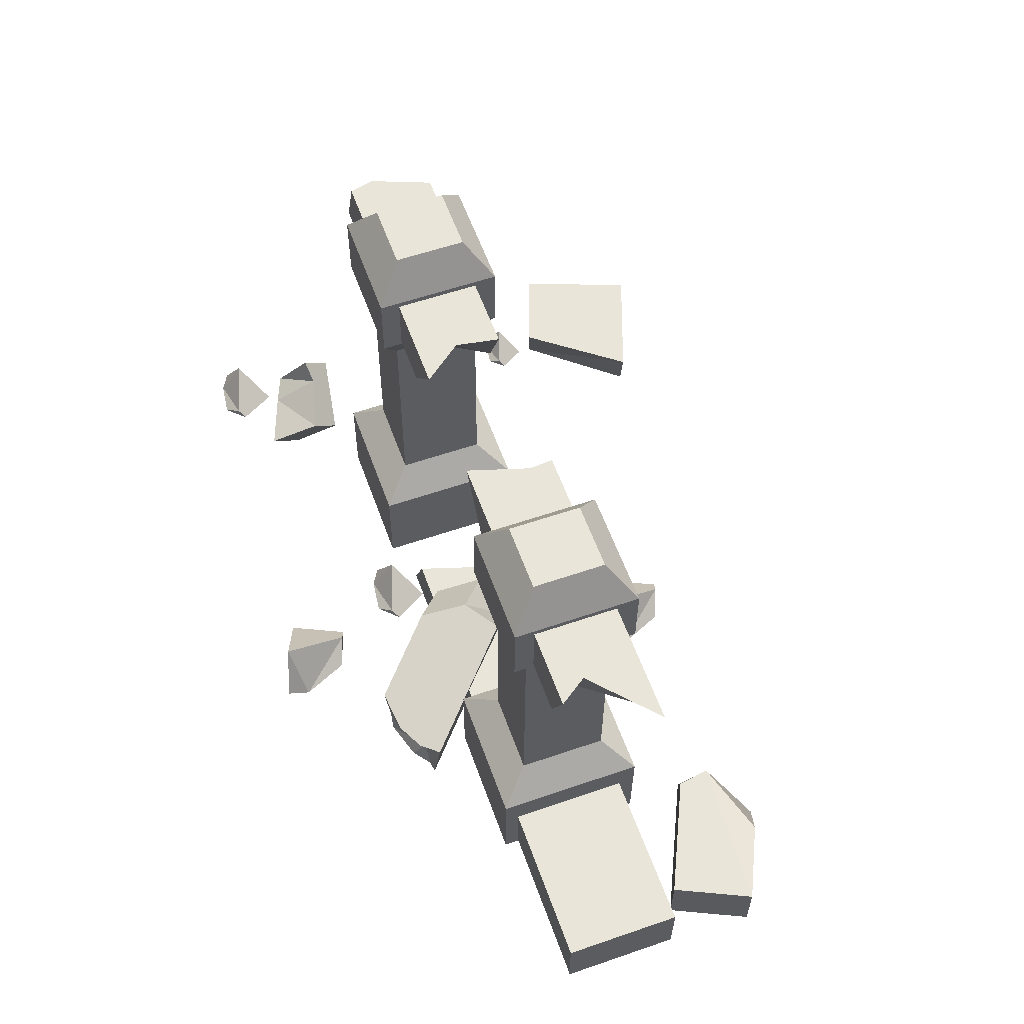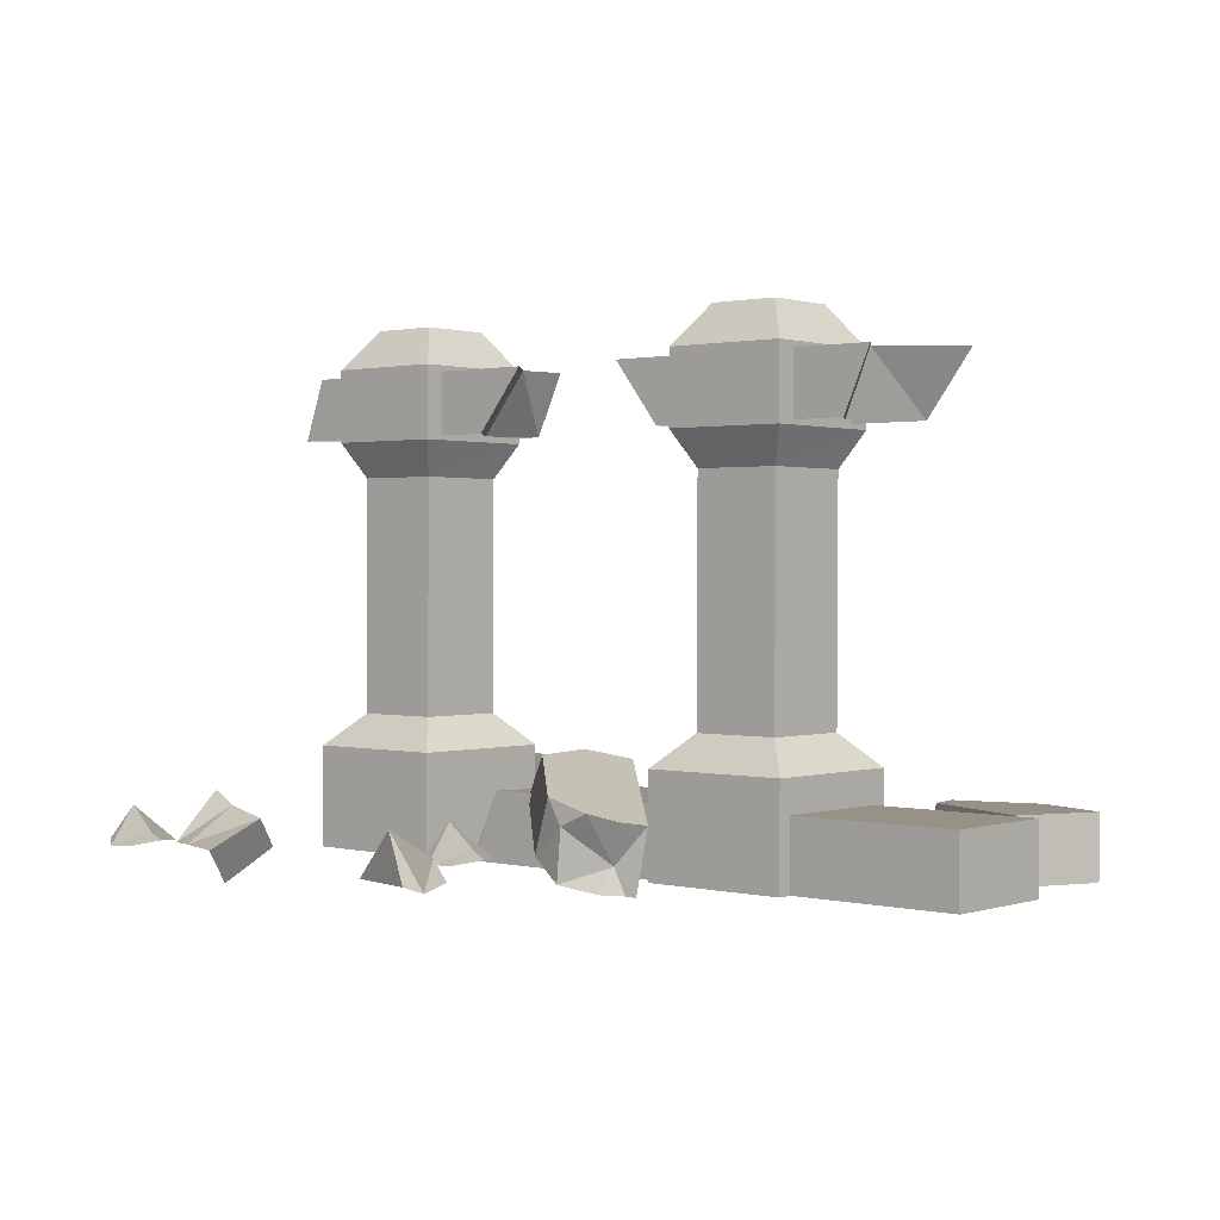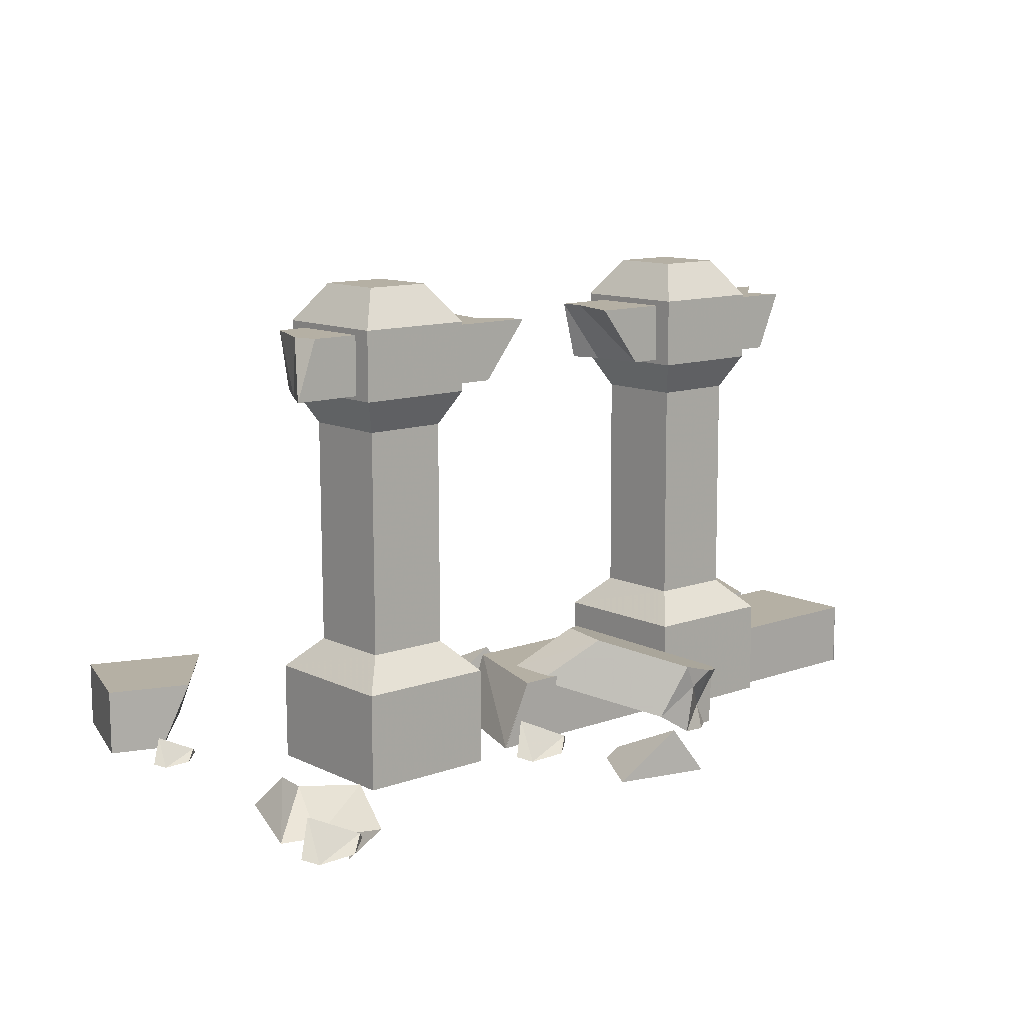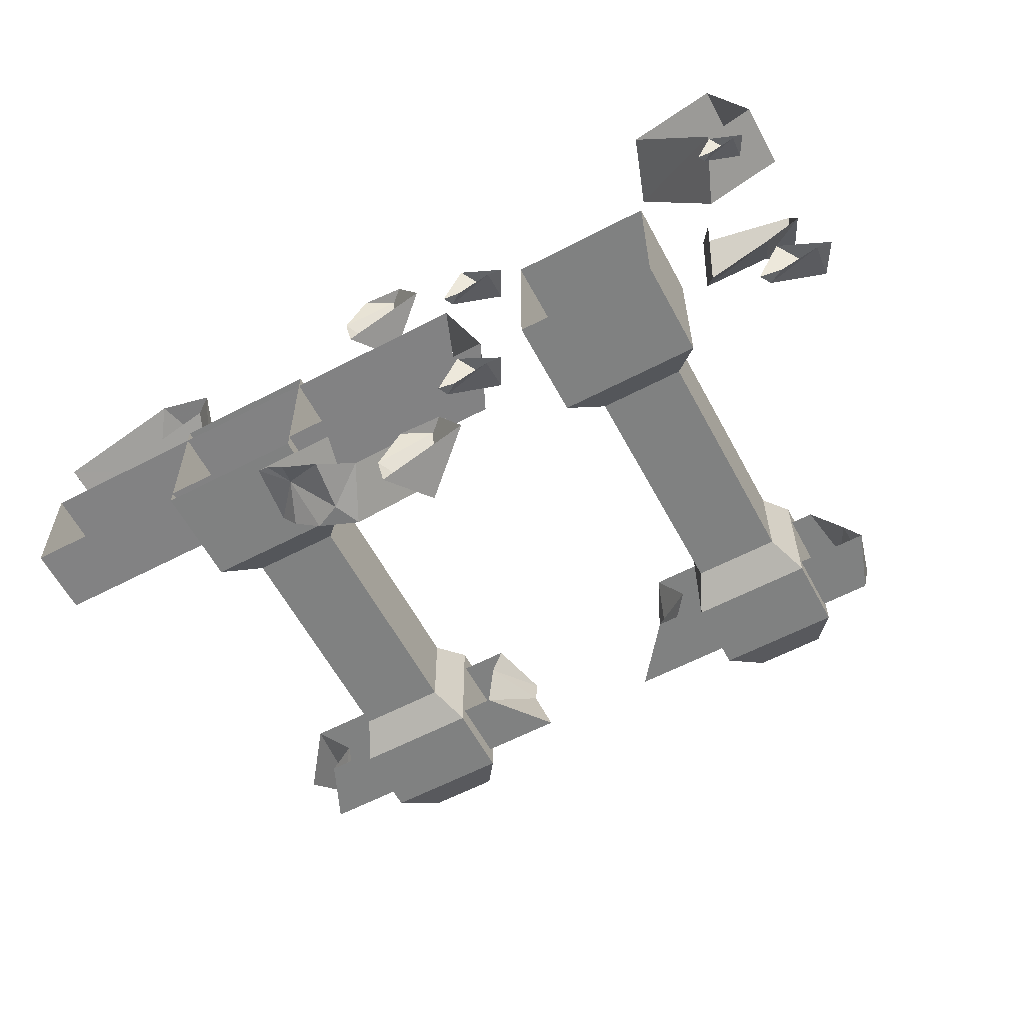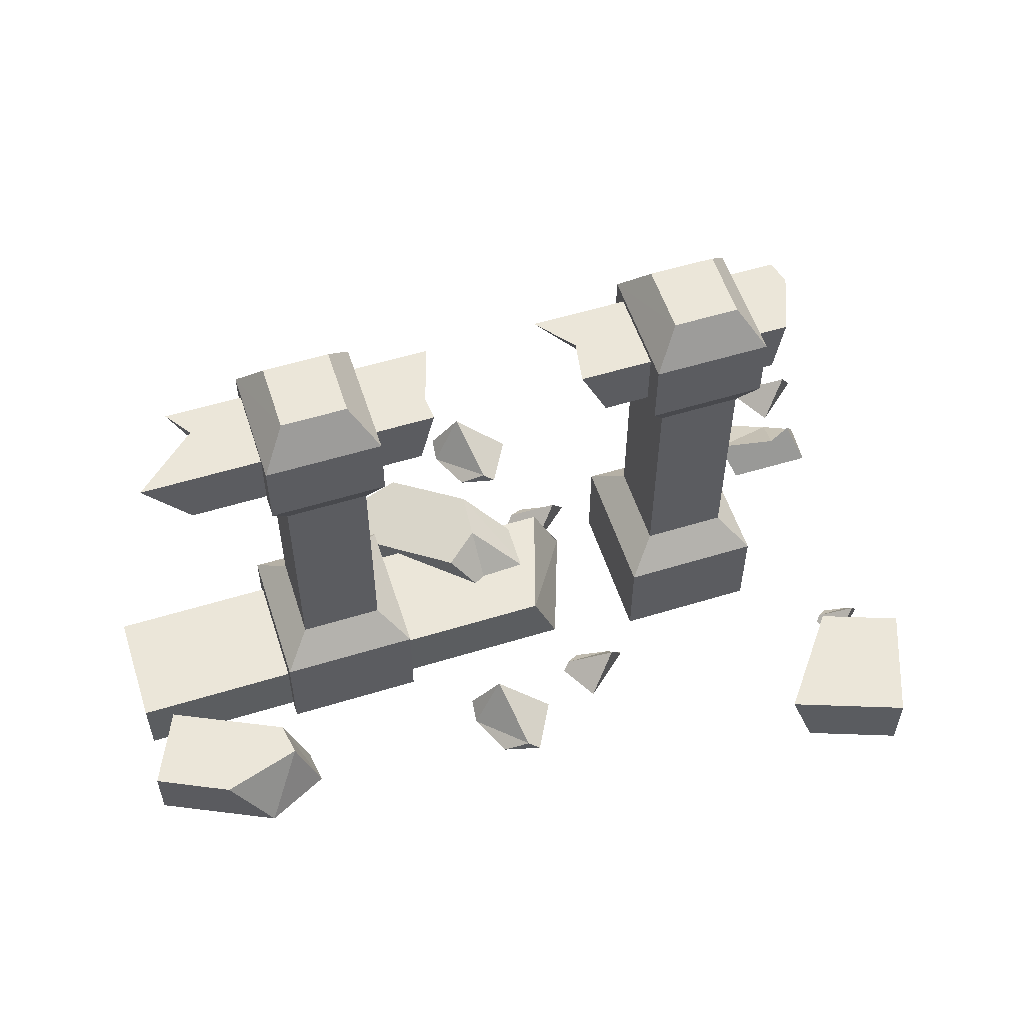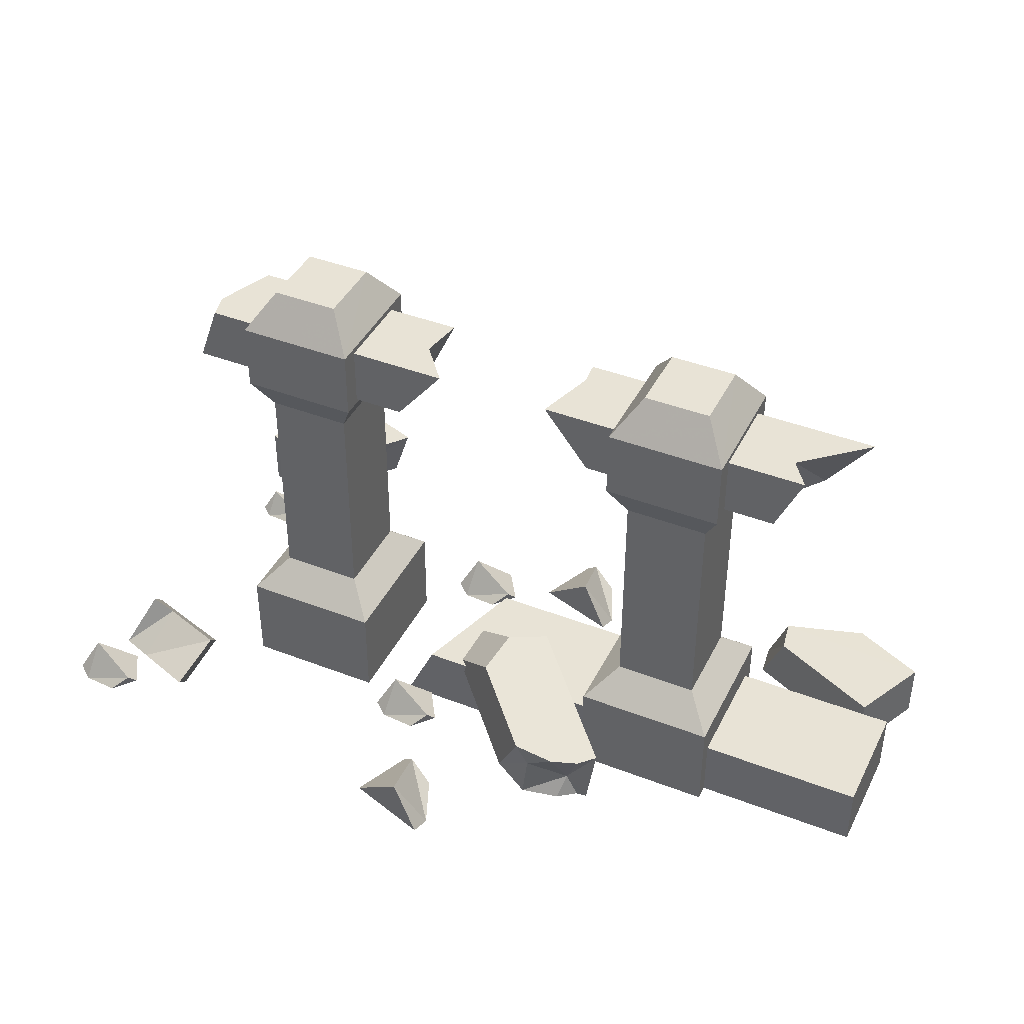
<metadata>
{"format":"obj","ext":"obj","renderer":"f3d","projection":"perspective","resolution":1024,"background":"white","views":[{"elev":58.3,"azim":70.3,"up":"+Z"},{"elev":1.2,"azim":40.9,"up":"+Z"},{"elev":11.8,"azim":-40.7,"up":"+Z"},{"elev":-60.5,"azim":-151.9,"up":"+Y"},{"elev":55.7,"azim":162.1,"up":"+Z"},{"elev":42.0,"azim":24.9,"up":"+Z"}]}
</metadata>
<code>
g zhongbu_fuben_219_weibian_01d
v -28.07 -11.21 0.4875
v -13.67 -11.21 0.4875
v -13.67 -11.16 10.49
v -28.07 -11.16 10.49
v -13.68 4.069 0.4138
v -28.07 4.069 0.4138
v -28.07 4.118 10.41
v -13.68 4.118 10.41
v -16.59 -8.032 13.61
v -25.16 -8.032 13.61
v -25.15 1.072 13.56
v -16.59 1.072 13.56
v -25.15 1.185 36.77
v -16.59 1.185 36.77
v -16.59 -7.919 36.82
v -25.16 -7.919 36.82
v -14.85 -9.767 40.3
v -26.89 -9.767 40.3
v -26.89 3.023 40.23
v -14.86 3.023 40.23
v -26.89 3.058 47.39
v -14.86 3.058 47.39
v -14.85 -9.733 47.45
v -26.89 -9.733 47.45
v -17.46 -6.942 51.31
v -24.3 -6.942 51.31
v -24.28 0.3502 51.28
v -17.46 0.3508 51.28
v -24.28 0.3502 51.28
v -24.3 -6.942 51.31
v -17.46 -6.942 51.31
v -17.46 0.3508 51.28
v -13.67 -11.21 0.4875
v -13.68 4.069 0.4138
v -13.68 4.118 10.41
v -13.67 -11.16 10.49
v -28.07 4.118 10.41
v -28.07 -11.16 10.49
v -25.16 -8.032 13.61
v -25.15 1.072 13.56
v -16.59 1.072 13.56
v -16.59 -8.032 13.61
v -16.59 1.185 36.77
v -16.59 -7.919 36.82
v -25.16 -7.919 36.82
v -25.15 1.185 36.77
v -26.89 -9.767 40.3
v -26.89 3.023 40.23
v -14.86 3.023 40.23
v -14.85 -9.767 40.3
v -14.86 3.058 47.39
v -14.85 -9.733 47.45
v -26.89 -9.733 47.45
v -26.89 3.058 47.39
v -17.46 0.3508 51.28
v -17.46 -6.942 51.31
v 13.78 -11.21 0.4875
v 28.19 -11.21 0.4875
v 28.19 -11.16 10.49
v 13.78 -11.16 10.49
v 28.17 4.069 0.4138
v 13.79 4.069 0.4138
v 13.79 4.118 10.41
v 28.17 4.118 10.41
v 13.78 -11.16 10.49
v 28.19 -11.16 10.49
v 25.26 -8.032 13.61
v 16.7 -8.032 13.61
v 16.7 1.072 13.56
v 25.26 1.072 13.56
v 16.7 1.185 36.77
v 25.27 1.185 36.77
v 25.26 -7.919 36.82
v 16.7 -7.919 36.82
v 27 -9.767 40.3
v 14.97 -9.767 40.3
v 14.97 3.023 40.23
v 26.99 3.023 40.23
v 14.97 3.058 47.39
v 26.99 3.058 47.39
v 27 -9.733 47.45
v 14.97 -9.733 47.45
v 24.4 -6.942 51.31
v 17.56 -6.942 51.31
v 17.57 0.3502 51.28
v 24.4 0.3508 51.28
v 17.57 0.3502 51.28
v 17.56 -6.942 51.31
v 24.4 -6.942 51.31
v 24.4 0.3508 51.28
v 13.79 4.069 0.4138
v 13.79 4.118 10.41
v 28.17 4.069 0.4138
v 28.17 4.118 10.41
v 16.7 -8.032 13.61
v 16.7 1.072 13.56
v 25.26 1.072 13.56
v 25.26 -8.032 13.61
v 25.27 1.185 36.77
v 25.26 -7.919 36.82
v 16.7 -7.919 36.82
v 16.7 1.185 36.77
v 14.97 -9.767 40.3
v 14.97 3.023 40.23
v 26.99 3.023 40.23
v 27 -9.767 40.3
v 26.99 3.058 47.39
v 27 -9.733 47.45
v 14.97 -9.733 47.45
v 14.97 3.058 47.39
v 17.56 -6.942 51.31
v 17.57 0.3502 51.28
v 24.4 0.3508 51.28
v 24.4 -6.942 51.31
v 11.87 -7.786 40.72
v 32.22 -7.786 40.72
v 34.93 -7.756 46.84
v 7.095 -7.756 46.84
v 8.973 -1.611 46.81
v 32.97 -4.954 46.83
v 39.4 0.789 46.8
v 8.769 0.789 46.8
v 34.81 0.759 40.68
v 10.31 0.759 40.68
v 16.39 -15.85 -0.1494
v 2.464 -1.985 5.533
v 6.279 -4.393 10.55
v 17.23 -15.29 6.085
v 9.262 -19.26 8.338
v 10.51 -19.01 5.809
v 13.2 -18.72 7.104
v 6.553 -17.96 2.868
v 9.842 -18.76 0.7188
v -4.827 -7.756 46.84
v -9.719 -7.786 40.72
v -12.89 -3.799 40.7
v -8.078 -3.678 46.82
v -10.15 0.759 40.68
v -7.309 0.789 46.8
v 8.769 0.789 46.8
v 10.31 0.759 40.68
v 11.35 -2.147 40.69
v 8.973 -1.611 46.81
v 11.87 -7.786 40.72
v 7.095 -7.756 46.84
v 2.29 -12.32 11.18
v 2.788 -7.136 11.46
v -2.454 -3.487 7.007
v -2.926 -8.521 6.736
v 6.279 -4.393 10.55
v 2.464 -1.985 5.533
v 14.1 -16.09 2.382
v 13.5 -17.44 0.01507
v 15.32 -16.01 -0.08644
v 9.842 -18.76 0.7188
v 10.51 -19.01 5.809
v 13.2 -18.72 7.104
v 17.23 -15.29 6.085
v 15.77 -17.18 6.4
v 16.39 -15.85 -0.1494
v 2.788 -7.136 11.46
v 15.77 -17.18 6.4
v 2.29 -12.32 11.18
v -2.926 -8.521 6.736
v -4.138 -20.61 1.116
v -2.913 -21.01 2.196
v -0.2844 -22 0.3665
v -7.071 -26.09 0.5253
v -1.488 -27.92 5.441
v -1.488 -27.92 5.441
v 1.483 -29.12 0.8126
v 1.721 -26.81 0.02387
v -2.913 -21.01 2.196
v -0.2844 -22 0.3665
v -1.488 -27.92 5.441
v -7.071 -26.09 0.5253
v 1.483 -29.12 0.8126
v -3.711 -13.59 1.297
v -4.406 -14.2 2.077
v -5.969 -15.49 0.7602
v -6.071 -9.783 0.8332
v -9.243 -12.58 4.384
v -9.243 -12.58 4.384
v -11.05 -14.03 1.051
v -9.694 -15.01 0.494
v -4.406 -14.2 2.077
v -5.969 -15.49 0.7602
v -11.05 -14.03 1.051
v 2.307 17.39 0.9327
v 3.533 16.98 2.012
v 6.162 15.99 0.1824
v -0.6249 11.91 0.3412
v 4.958 10.08 5.256
v 4.958 10.08 5.256
v 7.929 8.877 0.629
v 8.167 11.18 -0.1599
v 3.533 16.98 2.012
v 6.162 15.99 0.1824
v 7.929 8.877 0.629
v -3.68 8.611 1.19
v -4.375 7.996 1.969
v -5.938 6.703 0.6527
v -6.041 12.41 0.7257
v -9.212 9.613 4.277
v -9.212 9.613 4.277
v -11.02 8.166 0.9431
v -9.663 7.183 0.387
v -4.375 7.996 1.969
v -5.938 6.703 0.6527
v -9.212 9.613 4.277
v -6.041 12.41 0.7257
v -11.02 8.166 0.9431
v 45.04 -9.681 0.4829
v 45.04 -9.735 7.275
v -5.858 -9.735 7.275
v -8.967 -9.681 0.4829
v 45.04 2.4 7.229
v -2.039 2.4 7.229
v -2.039 2.295 7.22
v 45.04 2.295 7.22
v 45.04 2.34 0.4267
v -4.621 2.34 0.4267
v -37.97 28.4 7.096
v -42.08 17.13 7.15
v -33.96 14.17 7.165
v -26.26 24.14 7.117
v -42.08 17.09 0.3505
v -36.88 15.2 0.3596
v -28.69 24.99 0.3127
v -37.97 28.37 0.2959
v -2.039 2.4 7.229
v -4.621 2.34 0.4267
v -8.967 -9.788 0.4733
v -5.858 -9.735 7.275
v -26.26 24.14 7.117
v -33.96 14.17 7.165
v -36.88 15.2 0.3596
v -28.69 24.99 0.3127
v -42.08 17.13 7.15
v -37.97 28.4 7.096
v -37.97 28.37 0.2959
v -42.08 17.09 0.3505
v -9.719 -7.786 40.72
v -4.827 -7.756 46.84
v -31.8 -7.756 46.84
v -34 -7.786 40.72
v -31.8 -7.756 46.84
v -8.078 -3.678 46.82
v -7.309 0.789 46.8
v -32.44 -5.238 46.83
v -30.08 0.789 46.8
v -10.15 0.759 40.68
v -29.14 0.759 40.68
v -43.48 -17.06 0.2402
v -41 -13.95 5.542
v -42.38 -11.05 2.287
v -38.9 -13.61 4.054
v -32.7 -15.28 3.27
v -34.03 -12.47 0.1065
v -34.13 -20.61 0.4489
v -35.67 -17.36 -3.205
v -30.08 0.789 46.8
v -29.14 0.759 40.68
v -32.37 -4.789 40.71
v -32.44 -5.238 46.83
v -34 -7.786 40.72
v -31.8 -7.756 46.84
v -32.7 -15.28 3.27
v -38.9 -13.61 4.054
v -40.17 -18.38 0.3968
v -34.13 -20.61 0.4489
v -41 -13.95 5.542
v -43.48 -17.06 0.2402
v -38.33 -23.15 1.344
v -39.03 -23.76 2.123
v -40.59 -25.05 0.8069
v -40.69 -19.34 0.8795
v -43.87 -22.14 4.43
v -43.87 -22.14 4.43
v -45.67 -23.59 1.097
v -44.32 -24.57 0.5407
v -39.03 -23.76 2.123
v -40.59 -25.05 0.8069
v -45.67 -23.59 1.097
v -35.28 11.16 0.5433
v -35.78 10.72 1.106
v -36.91 9.783 0.1563
v -36.99 13.9 0.2091
v -39.27 11.88 2.769
v -39.27 11.88 2.769
v -40.57 10.84 0.3655
v -39.6 10.13 -0.03528
v -35.78 10.72 1.106
v -36.91 9.783 0.1563
v -40.57 10.84 0.3655
v 42.06 3.468 1.045
v 42.06 3.498 7.169
v 30.56 8.918 7.085
v 28.1 10.03 0.9557
v 45.67 11.24 7.131
v 29.96 12.29 7.069
v 38.22 14.77 7.057
v 45.67 11.21 1.007
v 34.06 16.68 0.9234
v 42.06 3.498 7.169
v 42.06 3.468 1.045
v 45.67 11.21 1.007
v 45.67 11.24 7.131
v 34.93 -7.756 46.84
v 32.22 -7.786 40.72
v 30.4 -4.97 40.71
v 32.97 -4.954 46.83
v 34.81 0.759 40.68
v 39.4 0.789 46.8
v 30.56 8.918 7.085
v 29.96 12.29 7.069
v 27.63 13.42 0.8816
v 28.1 10.03 0.9557
v 38.22 14.77 7.057
v 34.06 16.68 0.9234
v 45.04 -9.735 7.275
v 45.04 -9.788 0.4733
v 45.04 2.34 0.4267
v 45.04 2.4 7.229
f 1 2 3
f 3 4 1
f 5 6 7
f 7 8 5
f 4 3 9
f 9 10 4
f 8 7 11
f 11 12 8
f 13 14 12
f 12 11 13
f 15 16 10
f 10 9 15
f 16 15 17
f 17 18 16
f 14 13 19
f 19 20 14
f 21 22 20
f 20 19 21
f 23 24 18
f 18 17 23
f 24 23 25
f 25 26 24
f 22 21 27
f 27 28 22
f 29 30 31
f 31 32 29
f 6 1 4
f 4 7 6
f 33 34 35
f 35 36 33
f 37 38 39
f 39 40 37
f 36 35 41
f 41 42 36
f 43 44 42
f 42 41 43
f 45 46 40
f 40 39 45
f 46 45 47
f 47 48 46
f 44 43 49
f 49 50 44
f 51 52 50
f 50 49 51
f 53 54 48
f 48 47 53
f 54 53 30
f 30 29 54
f 52 51 55
f 55 56 52
f 57 58 59
f 59 60 57
f 61 62 63
f 63 64 61
f 65 66 67
f 67 68 65
f 64 63 69
f 69 70 64
f 71 72 70
f 70 69 71
f 73 74 68
f 68 67 73
f 74 73 75
f 75 76 74
f 72 71 77
f 77 78 72
f 79 80 78
f 78 77 79
f 81 82 76
f 76 75 81
f 82 81 83
f 83 84 82
f 80 79 85
f 85 86 80
f 87 88 89
f 89 90 87
f 91 57 60
f 60 92 91
f 58 93 94
f 94 59 58
f 92 60 95
f 95 96 92
f 59 94 97
f 97 98 59
f 99 100 98
f 98 97 99
f 101 102 96
f 96 95 101
f 102 101 103
f 103 104 102
f 100 99 105
f 105 106 100
f 107 108 106
f 106 105 107
f 109 110 104
f 104 103 109
f 110 109 111
f 111 112 110
f 108 107 113
f 113 114 108
f 115 116 117
f 117 118 115
f 119 118 117
f 119 117 120
f 120 121 122
f 119 120 122
f 122 121 123
f 123 124 122
f 125 126 127
f 127 128 125
f 129 130 131
f 130 129 132
f 132 133 130
f 134 135 136
f 136 137 134
f 137 136 138
f 138 139 137
f 140 141 142
f 142 143 140
f 143 142 144
f 144 145 143
f 146 147 148
f 148 149 146
f 147 150 151
f 151 148 147
f 152 153 154
f 155 153 152
f 156 155 152
f 157 156 152
f 158 159 152
f 160 158 152
f 154 160 152
f 152 159 157
f 128 127 161
f 162 128 161
f 162 161 163
f 131 162 163
f 131 163 129
f 163 164 132
f 132 129 163
f 165 166 167
f 166 165 168
f 168 169 166
f 170 171 172
f 173 170 172
f 174 173 172
f 175 176 177
f 178 179 180
f 179 178 181
f 181 182 179
f 183 184 185
f 186 183 185
f 187 186 185
f 182 181 188
f 189 190 191
f 190 189 192
f 192 193 190
f 194 195 196
f 197 194 196
f 198 197 196
f 193 192 199
f 200 201 202
f 201 200 203
f 203 204 201
f 205 206 207
f 208 205 207
f 209 208 207
f 210 211 212
f 213 214 215
f 215 216 213
f 214 217 218
f 218 215 214
f 219 220 221
f 221 222 219
f 223 224 225
f 225 226 223
f 224 227 228
f 228 225 224
f 223 226 229
f 229 230 223
f 231 232 233
f 233 234 231
f 235 236 237
f 237 238 235
f 239 240 241
f 241 242 239
f 243 244 245
f 245 246 243
f 247 244 248
f 247 248 249
f 250 247 249
f 250 249 251
f 251 249 252
f 252 253 251
f 254 255 256
f 256 255 257
f 256 257 258
f 256 258 259
f 258 260 261
f 261 259 258
f 262 263 264
f 264 265 262
f 265 264 266
f 266 267 265
f 268 269 270
f 270 271 268
f 269 272 273
f 273 270 269
f 274 275 276
f 275 274 277
f 277 278 275
f 279 280 281
f 282 279 281
f 283 282 281
f 278 277 284
f 285 286 287
f 286 285 288
f 288 289 286
f 290 291 292
f 293 290 292
f 294 293 292
f 289 288 295
f 296 297 298
f 298 299 296
f 298 297 300
f 301 298 300
f 301 300 302
f 302 300 303
f 303 304 302
f 305 306 307
f 307 308 305
f 309 310 311
f 311 312 309
f 312 311 313
f 313 314 312
f 315 316 317
f 317 318 315
f 316 319 320
f 320 317 316
f 321 322 323
f 323 324 321

</code>
